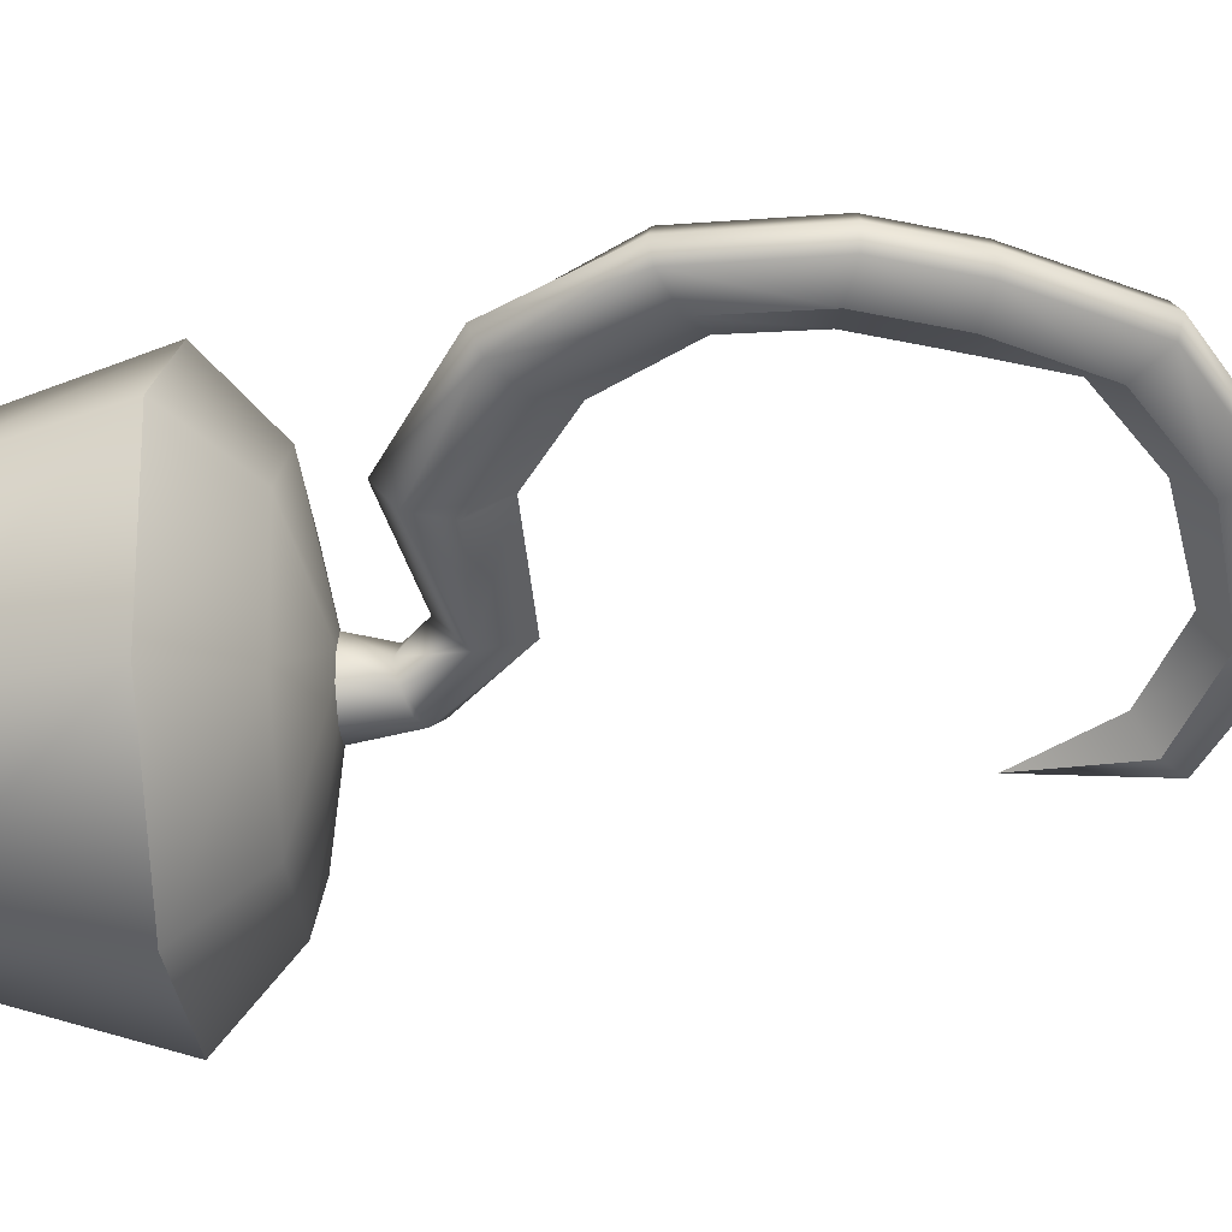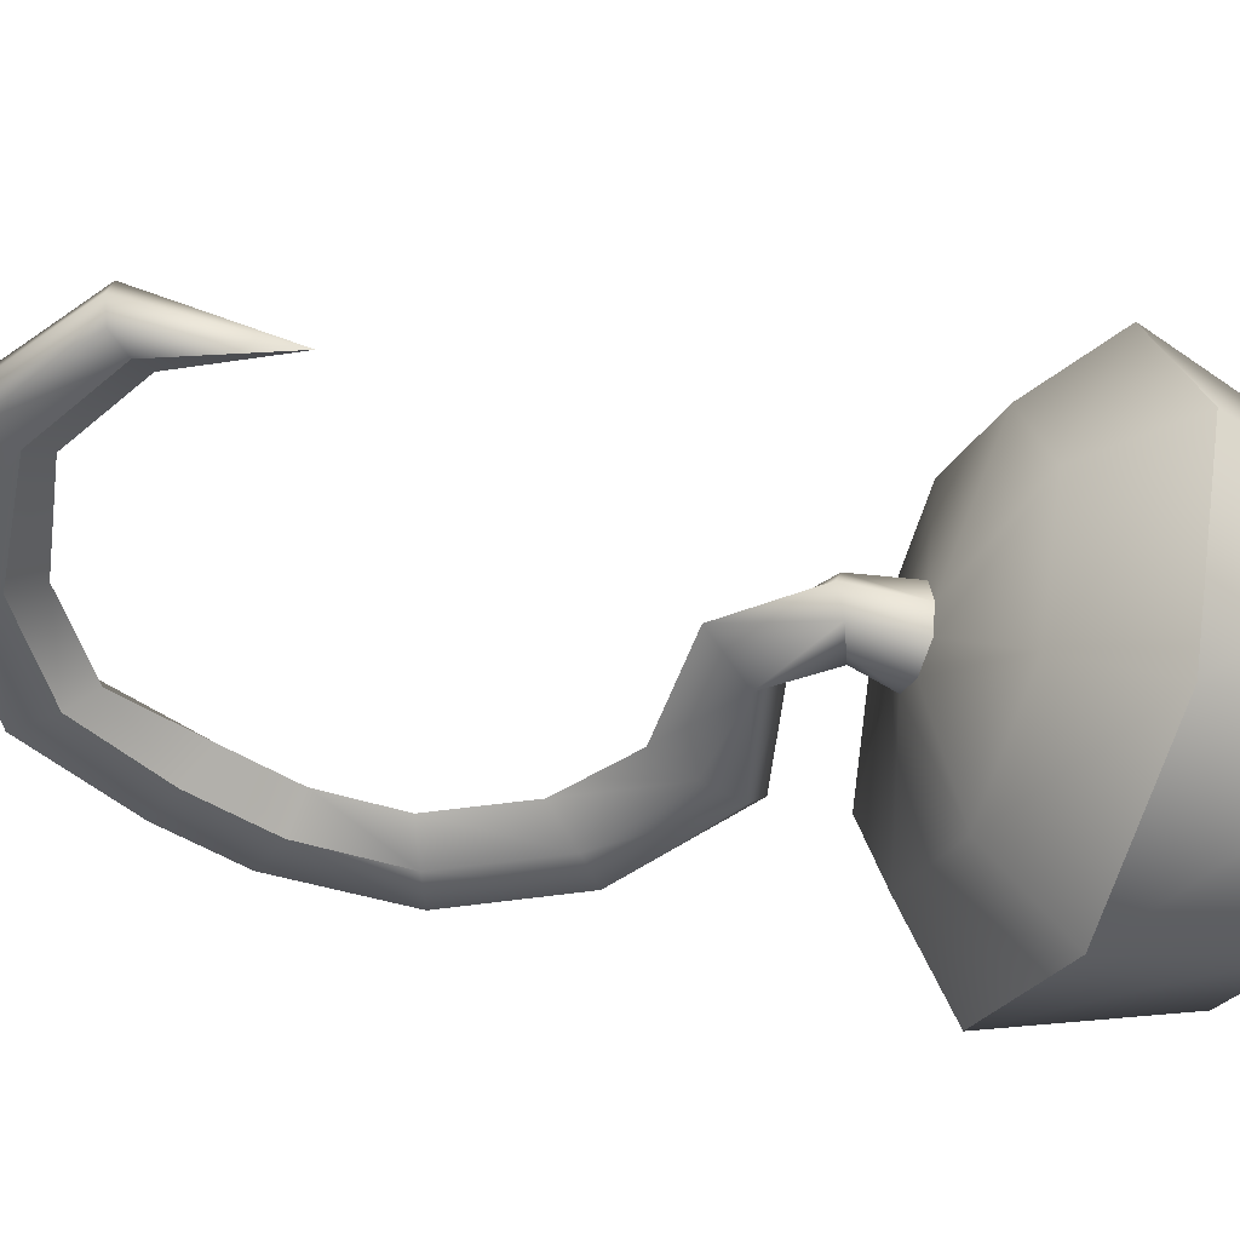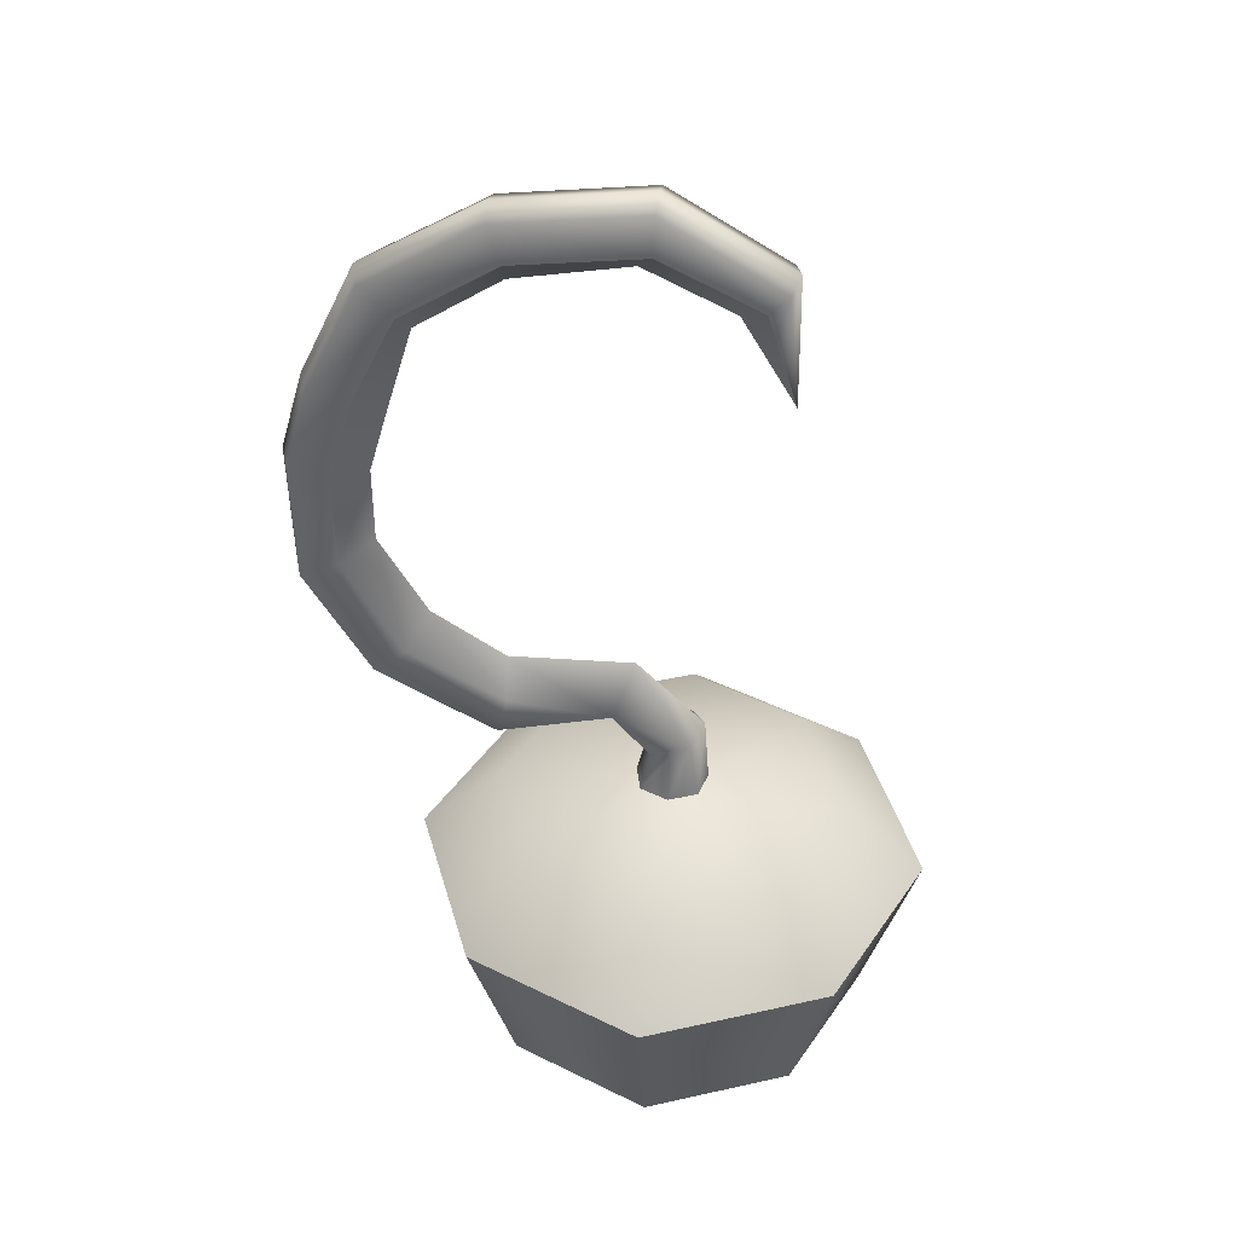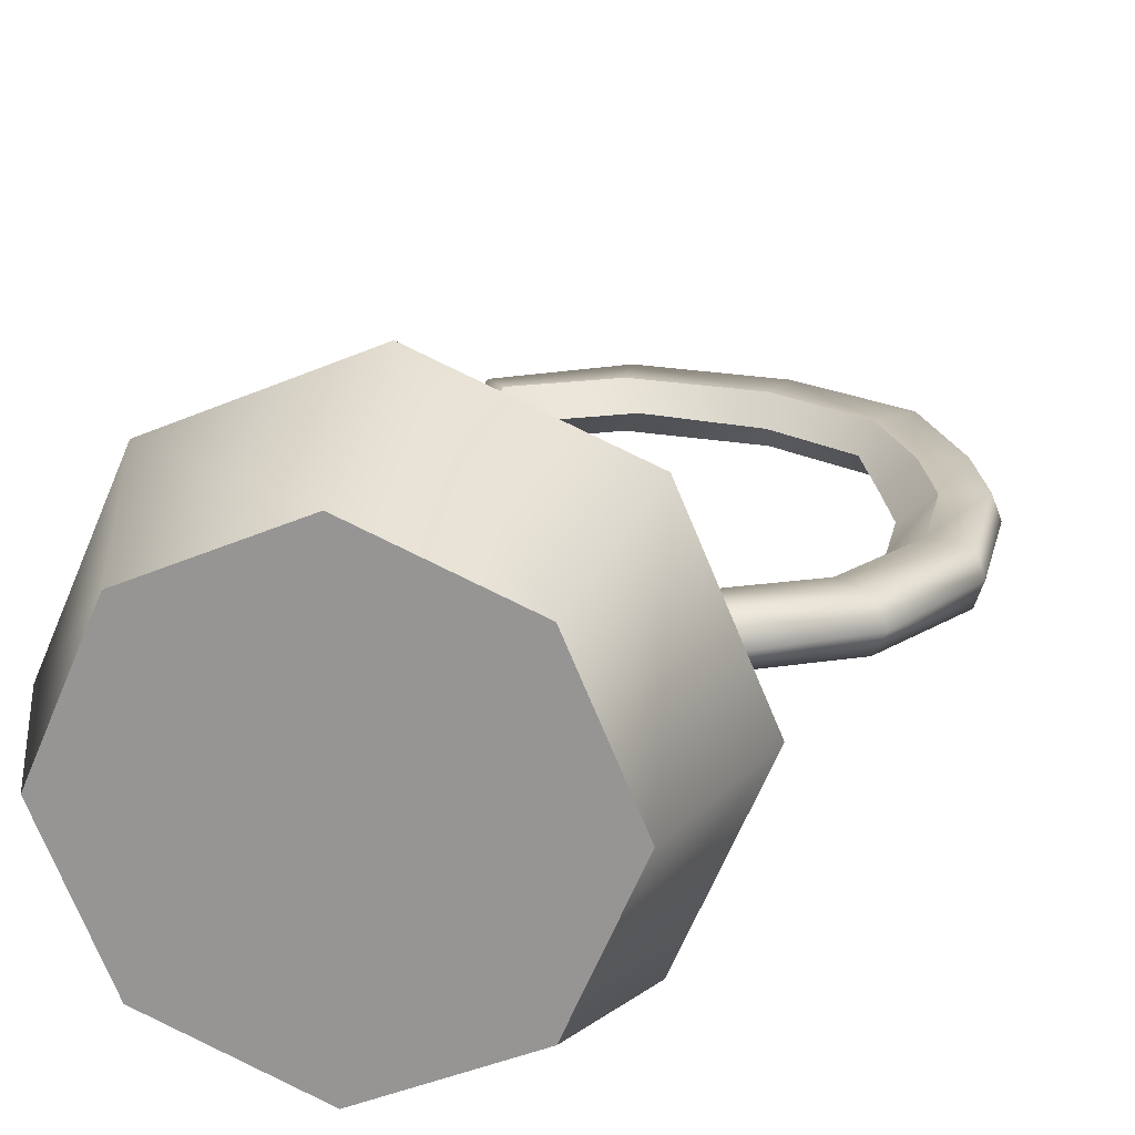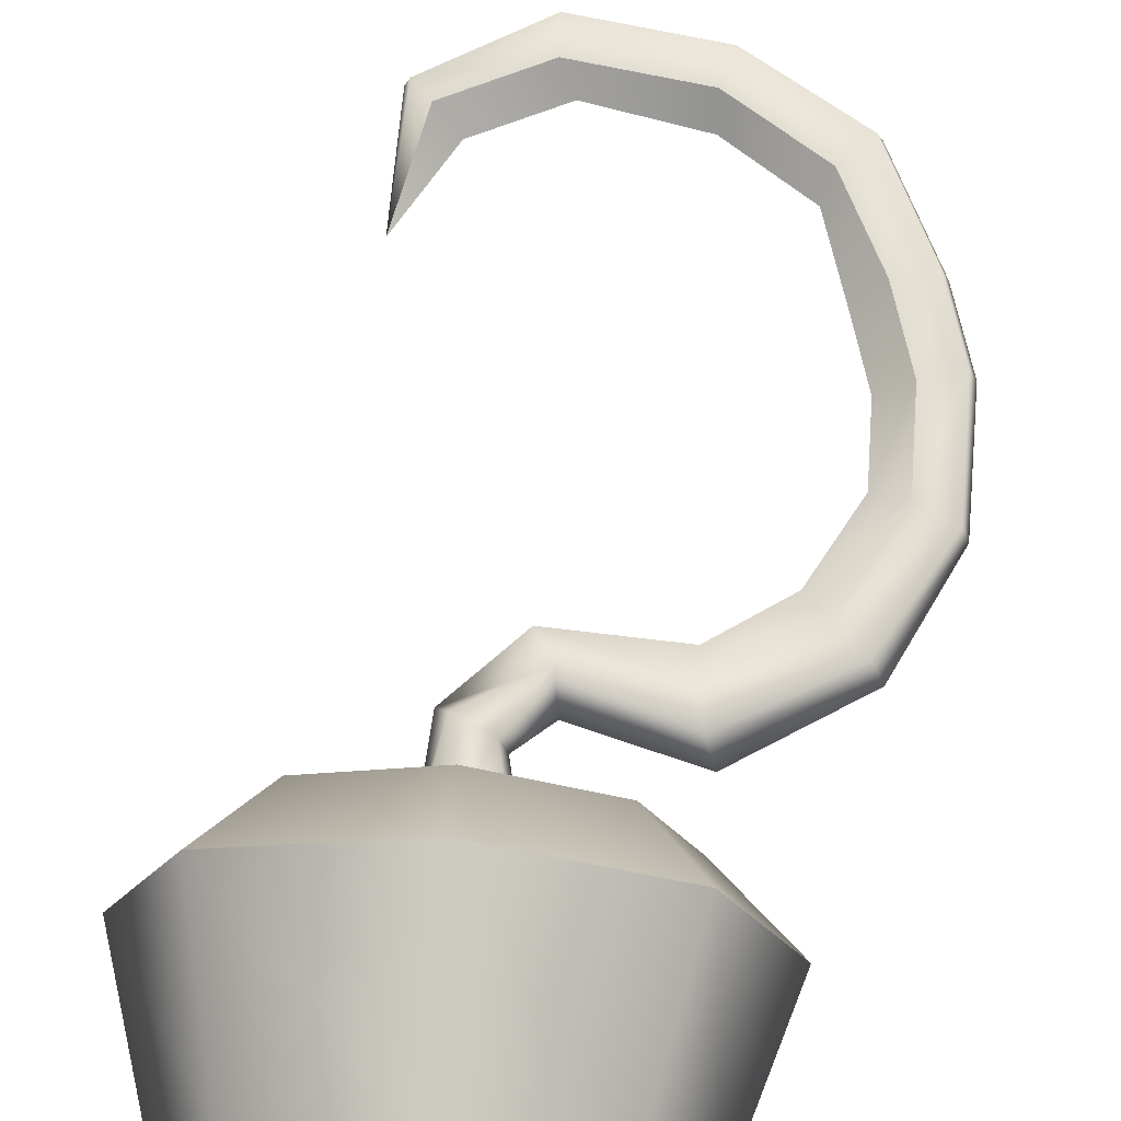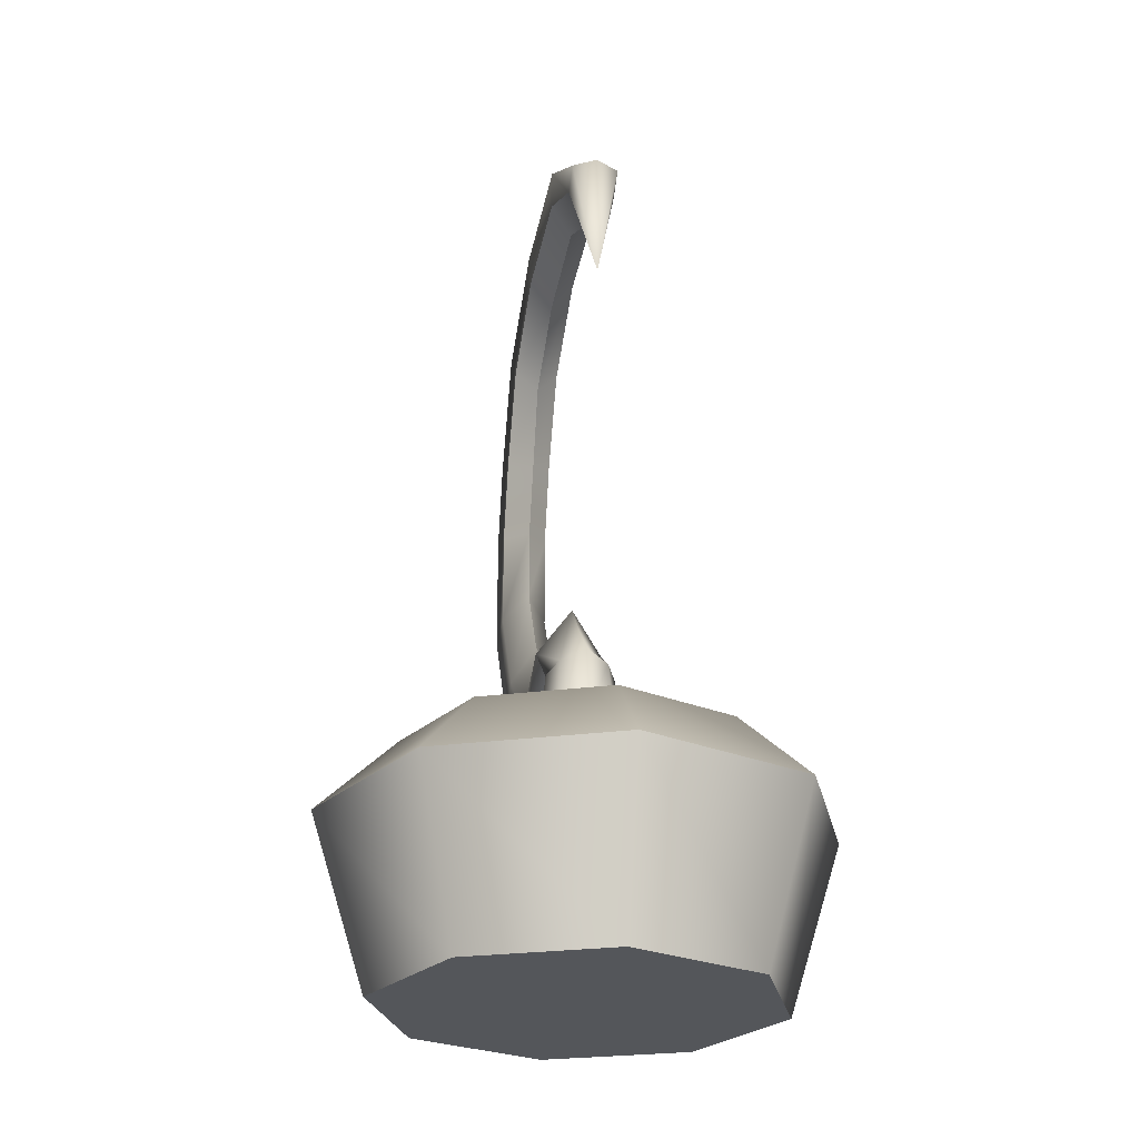
<metadata>
{"format":"obj","ext":"obj","renderer":"f3d","projection":"perspective","resolution":1024,"background":"white","views":[{"elev":-51.4,"azim":93.3,"up":"+Z"},{"elev":-46.6,"azim":-110.1,"up":"+Z"},{"elev":41.1,"azim":-172.1,"up":"+Y"},{"elev":20.0,"azim":11.2,"up":"+Z"},{"elev":68.4,"azim":4.2,"up":"+Z"},{"elev":-25.6,"azim":-101.1,"up":"+Y"}]}
</metadata>
<code>
o Cube
v 0.07809 0.755 -0.07575
v 0.3825 -0.000329 -0.3825
v 0.07809 0.755 0.07792
v 0.3825 -0.000329 0.3825
v -0.07809 0.755 -0.07575
v -0.3825 -0.000329 -0.3825
v -0.07809 0.755 0.07792
v -0.3825 -0.000329 0.3825
v -0.5466 -0.000329 0
v 0.09747 0.755 0
v -0.09747 0.755 0
v 0.5466 -0.000329 0
v -0 -0.000329 -0.5466
v 0 0.755 0.1109
v -0 -0.000329 0.5466
v 0 0.755 -0.1087
v -0 -0.000329 0
v 0.488 0.4758 -0.488
v -0.488 0.4758 0.488
v 0.488 0.4758 0.488
v -0.488 0.4758 -0.488
v 0.6974 0.4758 0
v -0.6974 0.4758 0
v -0 0.4758 -0.6974
v -0 0.4758 0.6974
v -0.3353 0.6784 0.3353
v 0.3353 0.6784 -0.3353
v 0.3353 0.6784 0.3353
v -0.3353 0.6784 -0.3353
v 0.4793 0.6784 0
v -0.4793 0.6784 0
v -0 0.6784 -0.4793
v -0 0.6784 0.4793
v 0.05147 0.8717 -0.06516
v 0.05147 0.8717 0.06593
v -0.05147 0.92 -0.06516
v -0.05147 0.92 0.06593
v 0.07356 0.8613 -0.001362
v -0.0844 0.9485 -0.001363
v 0 0.8959 0.09407
v 0 0.8959 -0.0933
v 0.1522 1.022 -0.0933
v 0.1522 1.022 0.09407
v 0.1679 0.9412 -0.001362
v 0.1011 1.139 -0.001363
v 0.4349 1.021 0.06593
v 0.4906 0.8543 -0.001174
v 0.4622 0.9108 0.06593
v 0.4421 1.123 -0.001566
v 0.4349 1.021 -0.06516
v 0.4622 0.9108 -0.06516
v 0.7008 1.166 0.06207
v 0.8199 1.062 -0.003426
v 0.7865 1.091 0.06207
v 0.6428 1.258 -0.003413
v 0.7008 1.166 -0.06903
v 0.7865 1.091 -0.06903
v 0.8561 1.442 0.06018
v 0.9828 1.387 -0.004412
v 0.9604 1.397 0.06018
v 0.7706 1.486 -0.004412
v 0.8561 1.442 -0.07091
v 0.9604 1.397 -0.07091
v 0.8571 1.718 0.06014
v 0.99 1.756 -0.004436
v 0.9665 1.749 0.06014
v 0.7705 1.705 -0.004436
v 0.8571 1.718 -0.07096
v 0.9665 1.749 -0.07096
v 0.7913 1.95 0.06014
v 0.9242 1.988 -0.004436
v 0.9007 1.981 0.06014
v 0.715 1.901 -0.004436
v 0.7913 1.95 -0.07096
v 0.9007 1.981 -0.07096
v 0.6679 2.21 0.06014
v 0.7721 2.316 -0.004436
v 0.7537 2.297 0.06014
v 0.6425 2.145 -0.004436
v 0.6679 2.21 -0.07096
v 0.7537 2.297 -0.07096
v 0.4079 2.383 0.06014
v 0.4492 2.515 -0.004436
v 0.4419 2.491 0.06014
v 0.412 2.304 -0.004436
v 0.4079 2.383 -0.07096
v 0.4419 2.491 -0.07096
v 0.059 2.433 0.06014
v 0.05318 2.571 -0.004436
v 0.05421 2.547 0.06014
v 0.1021 2.367 -0.004441
v 0.059 2.433 -0.07096
v 0.05421 2.547 -0.07096
v -0.2061 2.304 0.06014
v -0.2761 2.376 -0.004436
v -0.2577 2.36 0.06014
v -0.137 2.252 -0.004516
v -0.2061 2.304 -0.07096
v -0.2577 2.36 -0.07096
v -0.2814 2.003 -0.00496
f 33 14 7 26
f 31 11 5 29
f 17 12 4 15
f 30 10 3 28
f 32 16 1 27
f 27 1 10 30
f 13 2 12 17
f 26 7 11 31
f 6 13 17 9
f 29 5 16 32
f 9 17 15 8
f 28 3 14 33
f 4 20 25 15
f 6 21 24 13
f 8 19 23 9
f 2 18 22 12
f 13 24 18 2
f 12 22 20 4
f 9 23 21 6
f 15 25 19 8
f 20 28 33 25
f 21 29 32 24
f 19 26 31 23
f 18 27 30 22
f 24 32 27 18
f 22 30 28 20
f 23 31 29 21
f 25 33 26 19
f 1 16 41 34
f 7 14 40 37
f 10 1 34 38
f 16 5 36 41
f 14 3 35 40
f 5 11 39 36
f 3 10 38 35
f 11 7 37 39
f 51 42 50
f 39 37 43 45
f 35 38 44 43
f 43 48 46
f 38 34 42 44
f 36 39 45 42
f 42 45 49 50
f 52 54 60 58
f 46 48 54 52
f 51 50 56 57
f 45 43 46 49
f 43 44 47 48
f 44 42 51 47
f 63 62 68 69
f 47 51 57 53
f 50 49 55 56
f 57 56 62 63
f 49 46 52 55
f 48 47 53 54
f 69 68 74 75
f 54 53 59 60
f 58 60 66 64
f 53 57 63 59
f 56 55 61 62
f 55 52 58 61
f 65 69 75 71
f 61 58 64 67
f 60 59 65 66
f 64 66 72 70
f 59 63 69 65
f 62 61 67 68
f 76 78 84 82
f 68 67 73 74
f 70 72 78 76
f 75 74 80 81
f 67 64 70 73
f 66 65 71 72
f 79 76 82 85
f 81 80 86 87
f 73 70 76 79
f 72 71 77 78
f 71 75 81 77
f 74 73 79 80
f 84 83 89 90
f 87 86 92 93
f 78 77 83 84
f 82 84 90 88
f 77 81 87 83
f 80 79 85 86
f 91 88 94 97
f 88 90 96 94
f 83 87 93 89
f 86 85 91 92
f 93 92 98 99
f 85 82 88 91
f 99 98 100
f 90 89 95 96
f 94 96 100
f 89 93 99 95
f 92 91 97 98
f 97 94 100
f 96 95 100
f 95 99 100
f 98 97 100
f 37 40 35 43
f 34 41 36 42

</code>
